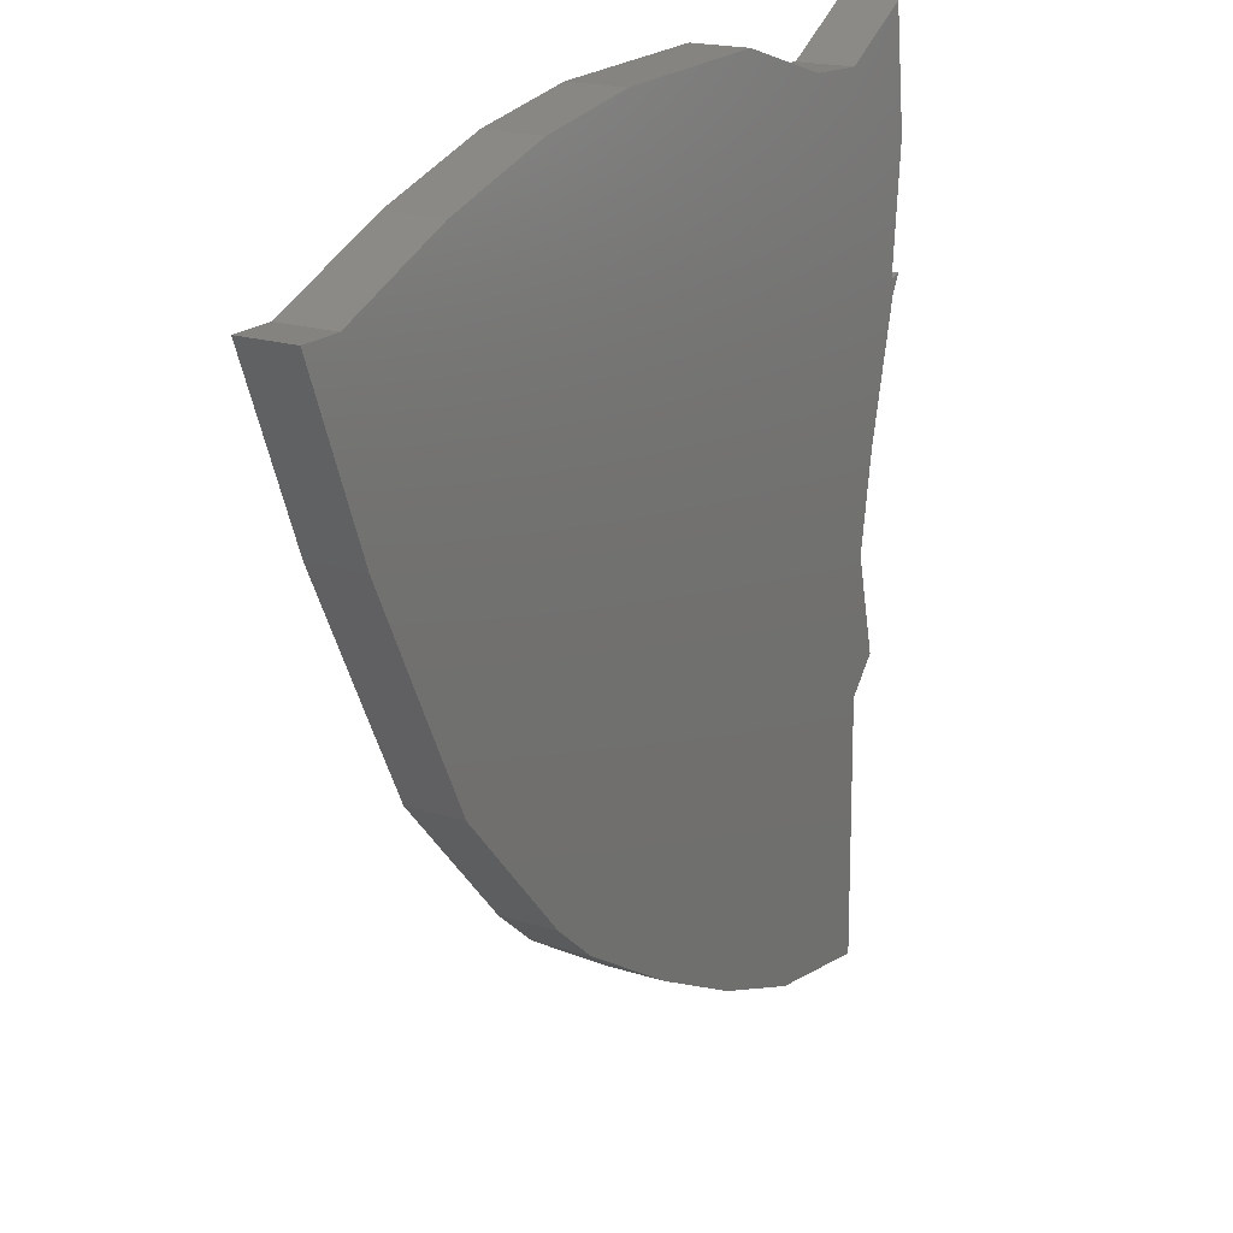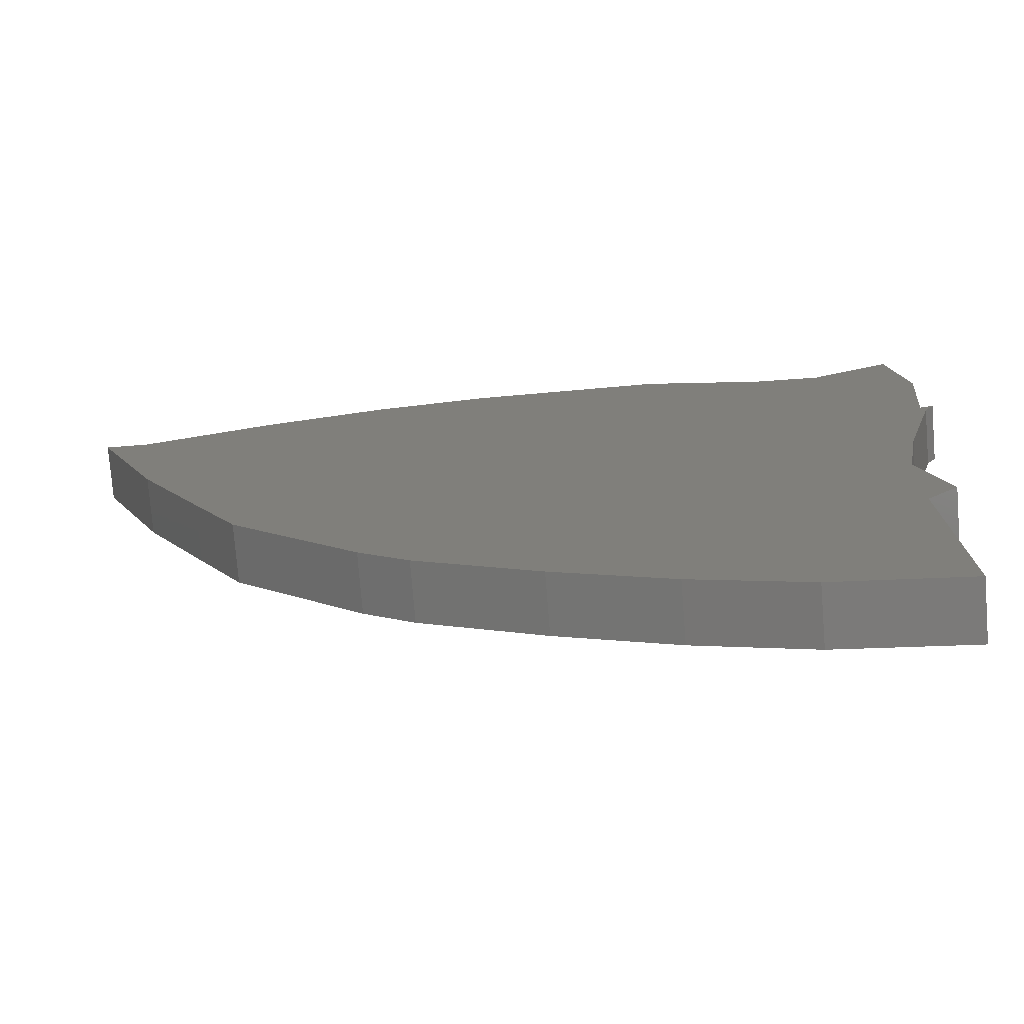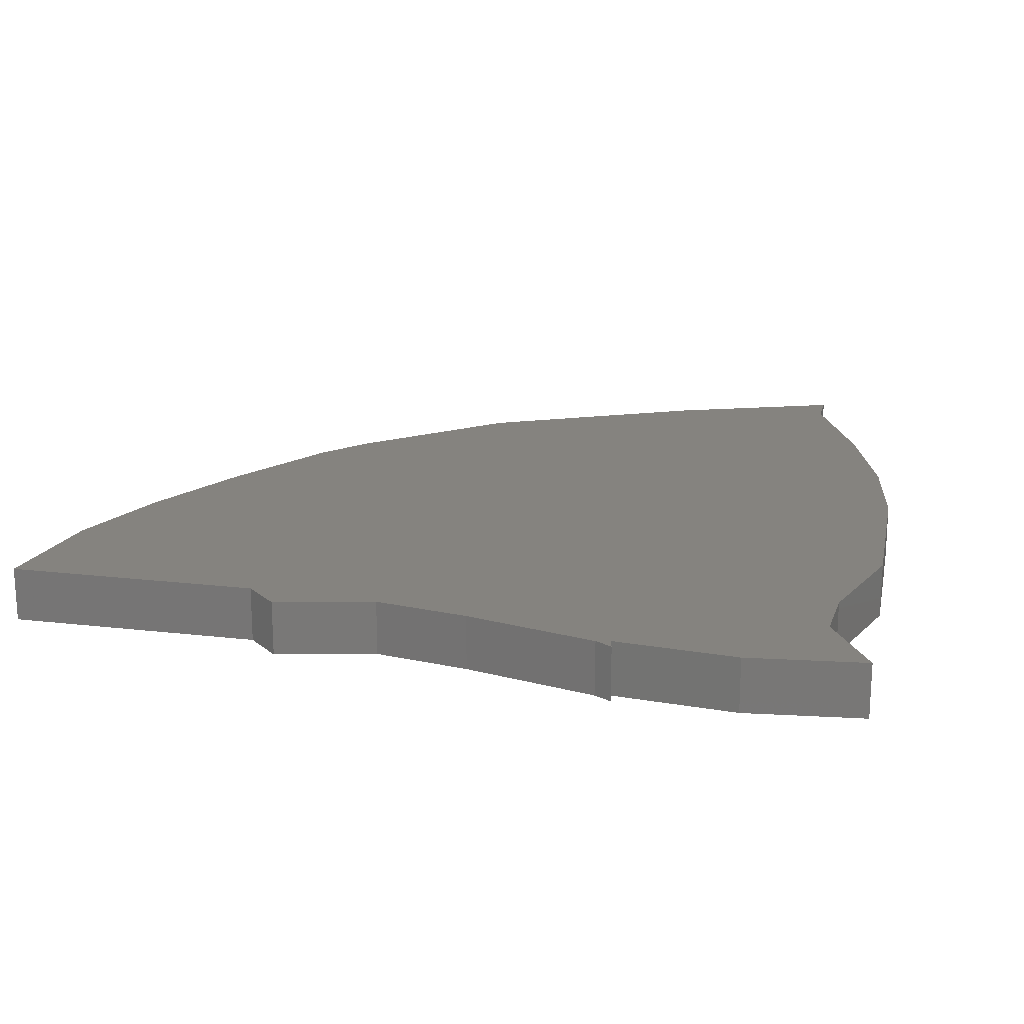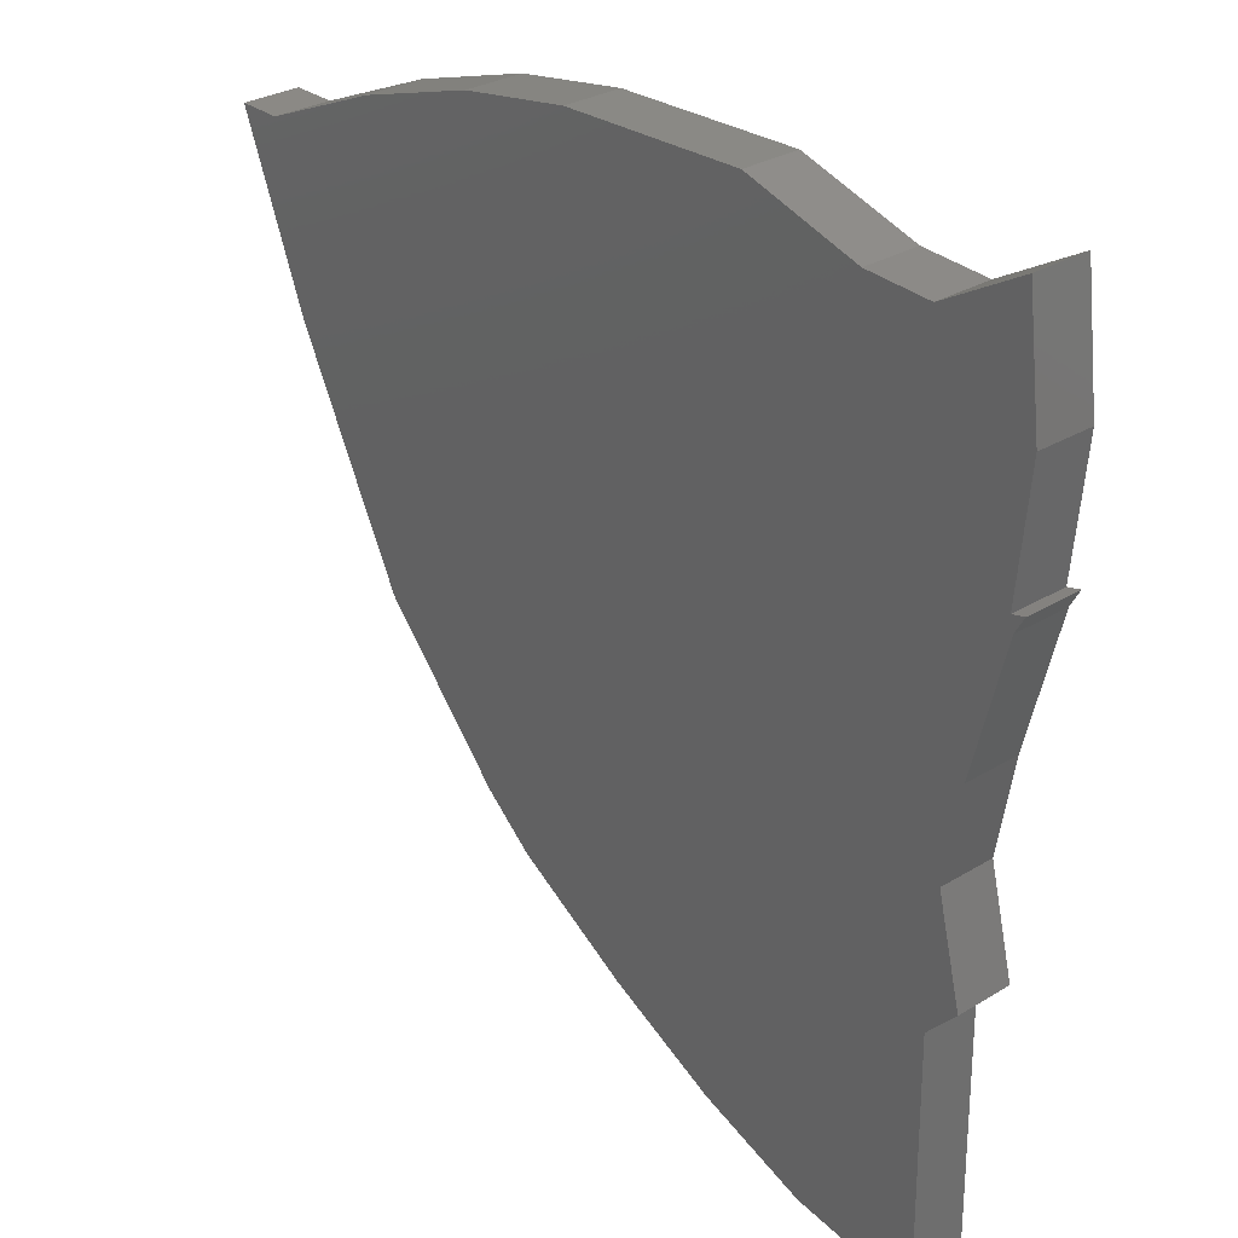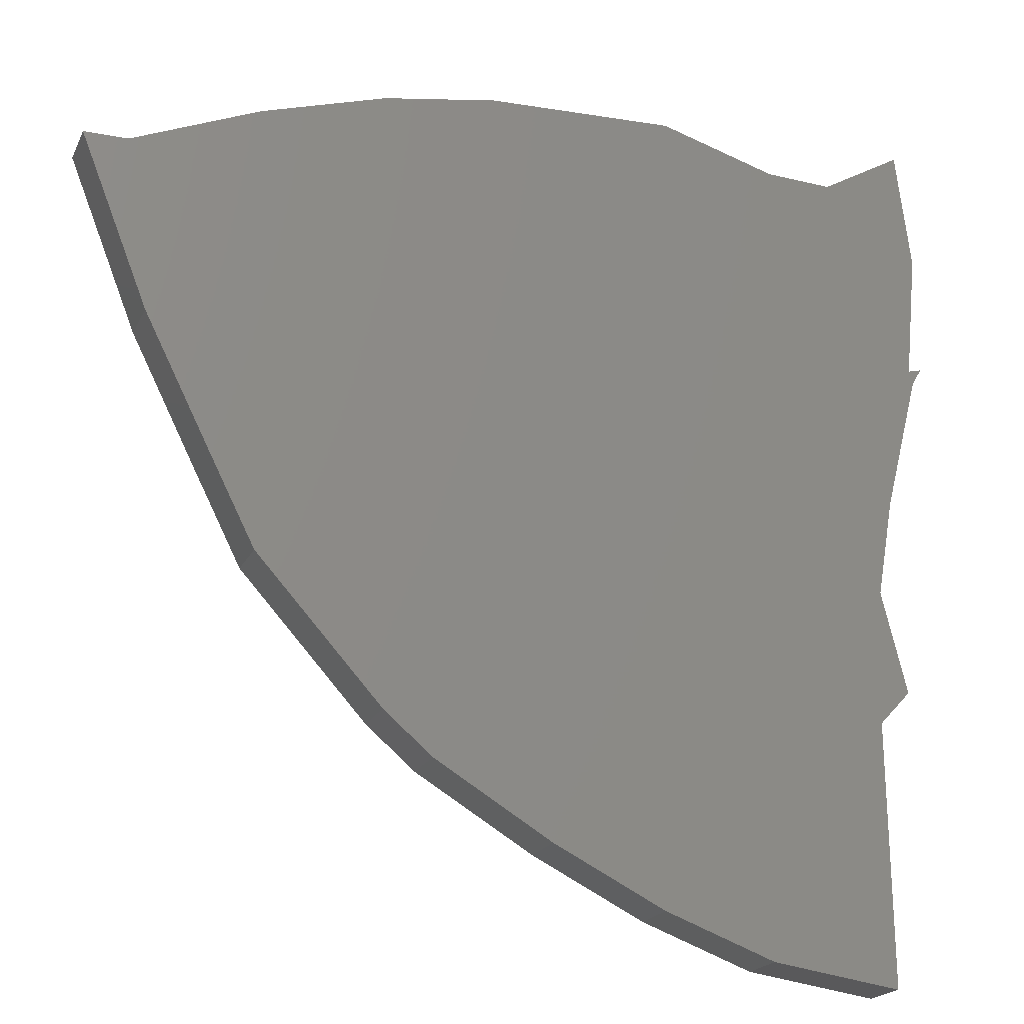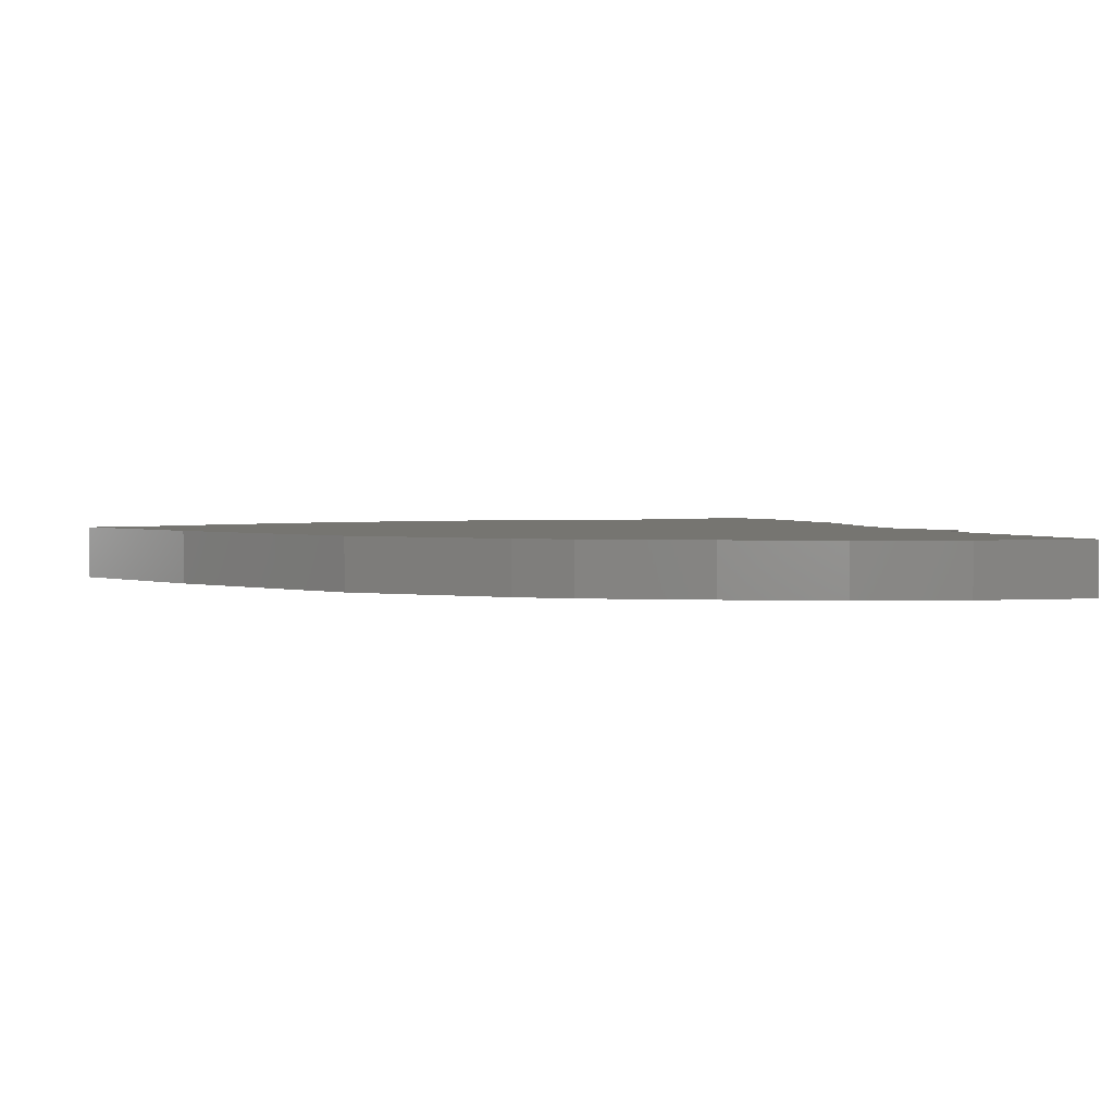
<metadata>
{"format":"stl","ext":"stl","renderer":"f3d","projection":"perspective","resolution":1024,"background":"white","views":[{"elev":19.0,"azim":-58.8,"up":"+Y"},{"elev":-76.0,"azim":4.6,"up":"+Y"},{"elev":18.9,"azim":103.3,"up":"+Z"},{"elev":29.8,"azim":48.4,"up":"+Y"},{"elev":-20.0,"azim":-19.6,"up":"+Y"},{"elev":2.4,"azim":-22.0,"up":"+Z"}]}
</metadata>
<code>
# stl→obj: 52 verts, 100 faces
v 22.09 -16.82 0
v 19.87 -19.21 0
v 20.3 -9.652 0
v 4.601 24.73 0
v 12.94 22.22 0
v 21.48 -2.772 0
v -8.738 24.32 0
v 17.64 21.98 0
v 24.46 16.78 0
v 23.63 7.848 0
v 23.88 6.851 0
v 24.57 8.084 0
v 23.39 25.29 0
v -25.09 -11.68 0
v -28.36 -5.194 0
v -16.84 22.98 0
v -33.04 4.149 0
v -25.75 20.28 0
v -34.78 16.51 0
v -37.88 16.51 0
v -16.21 -21.51 0
v -12.78 -24.44 0
v -4.526 -29.43 0
v 3.312 -33.38 0
v 11.05 -36.27 0
v 20.08 -37.59 0
v 20.3 -9.652 4
v 19.87 -19.21 4
v 22.09 -16.82 4
v 21.48 -2.772 4
v 12.94 22.22 4
v 4.601 24.73 4
v -8.738 24.32 4
v 23.63 7.848 4
v 24.46 16.78 4
v 17.64 21.98 4
v 23.88 6.851 4
v 24.57 8.084 4
v 23.39 25.29 4
v -28.36 -5.194 4
v -25.09 -11.68 4
v -33.04 4.149 4
v -16.84 22.98 4
v -25.75 20.28 4
v -34.78 16.51 4
v -37.88 16.51 4
v -16.21 -21.51 4
v -12.78 -24.44 4
v -4.526 -29.43 4
v 3.312 -33.38 4
v 11.05 -36.27 4
v 20.08 -37.59 4
f 1 2 3
f 4 5 6
f 7 4 6
f 8 9 10
f 11 6 10
f 11 10 12
f 8 13 9
f 5 8 10
f 6 5 10
f 7 14 15
f 16 15 17
f 18 16 17
f 16 7 15
f 17 19 18
f 7 6 14
f 19 17 20
f 14 6 21
f 21 6 3
f 22 21 3
f 23 22 3
f 2 23 3
f 2 24 23
f 2 25 24
f 2 26 25
f 27 28 29
f 30 31 32
f 30 32 33
f 34 35 36
f 34 30 37
f 38 34 37
f 35 39 36
f 34 36 31
f 34 31 30
f 40 41 33
f 42 40 43
f 42 43 44
f 40 33 43
f 44 45 42
f 41 30 33
f 46 42 45
f 47 30 41
f 27 30 47
f 27 47 48
f 27 48 49
f 27 49 28
f 49 50 28
f 50 51 28
f 51 52 28
f 1 28 2
f 1 29 28
f 3 29 1
f 3 27 29
f 6 27 3
f 6 30 27
f 11 30 6
f 11 37 30
f 12 37 11
f 12 38 37
f 10 38 12
f 10 34 38
f 9 34 10
f 9 35 34
f 13 35 9
f 13 39 35
f 8 39 13
f 8 36 39
f 5 36 8
f 5 31 36
f 4 31 5
f 4 32 31
f 7 32 4
f 7 33 32
f 16 33 7
f 16 43 33
f 18 43 16
f 18 44 43
f 19 44 18
f 19 45 44
f 20 45 19
f 20 46 45
f 17 46 20
f 17 42 46
f 15 42 17
f 15 40 42
f 14 40 15
f 14 41 40
f 21 41 14
f 21 47 41
f 22 47 21
f 22 48 47
f 23 48 22
f 23 49 48
f 24 49 23
f 24 50 49
f 25 50 24
f 25 51 50
f 26 51 25
f 26 52 51
f 2 52 26
f 2 28 52

</code>
